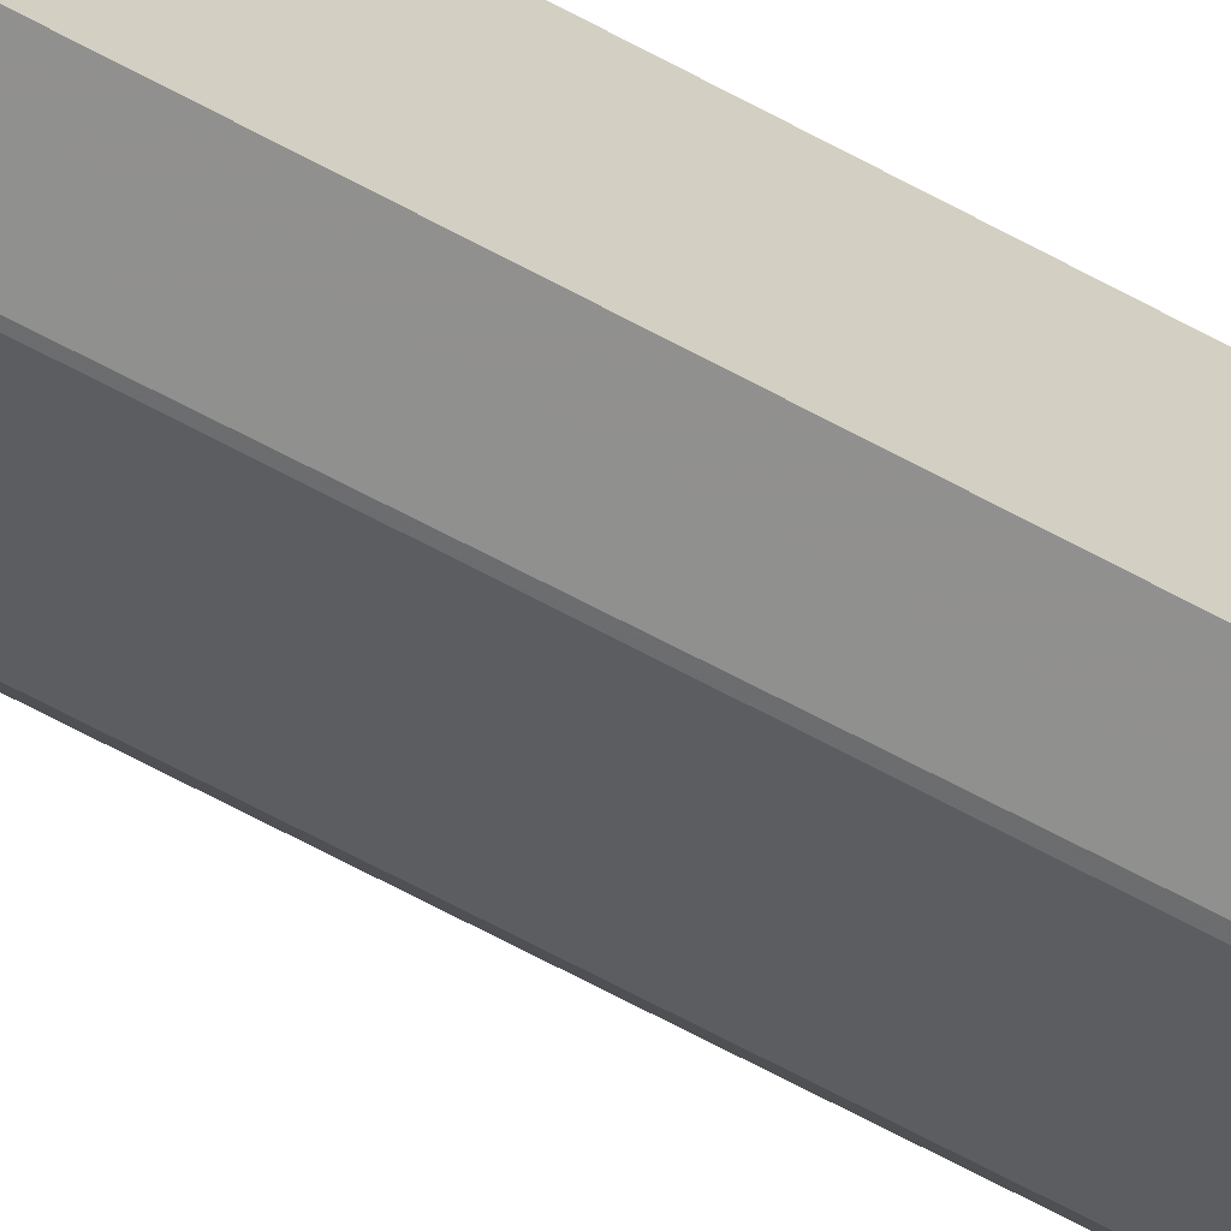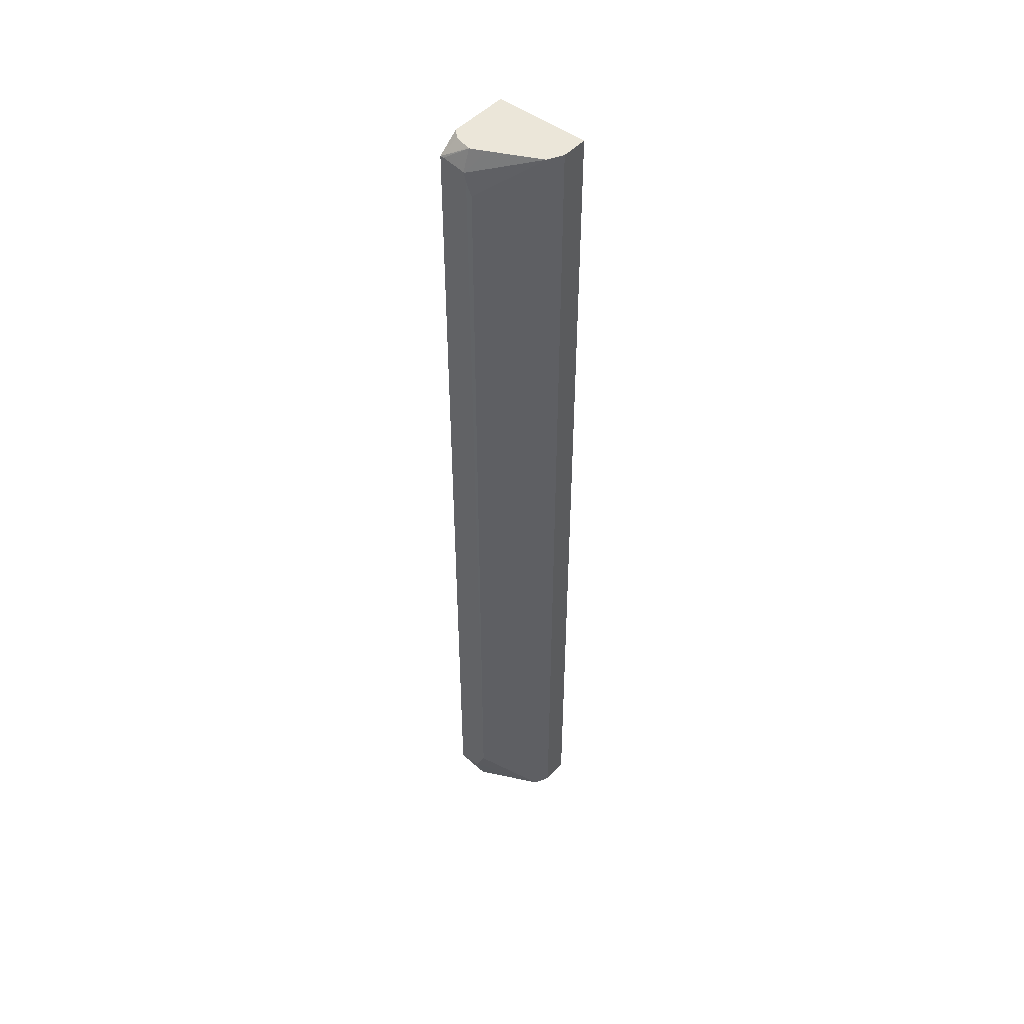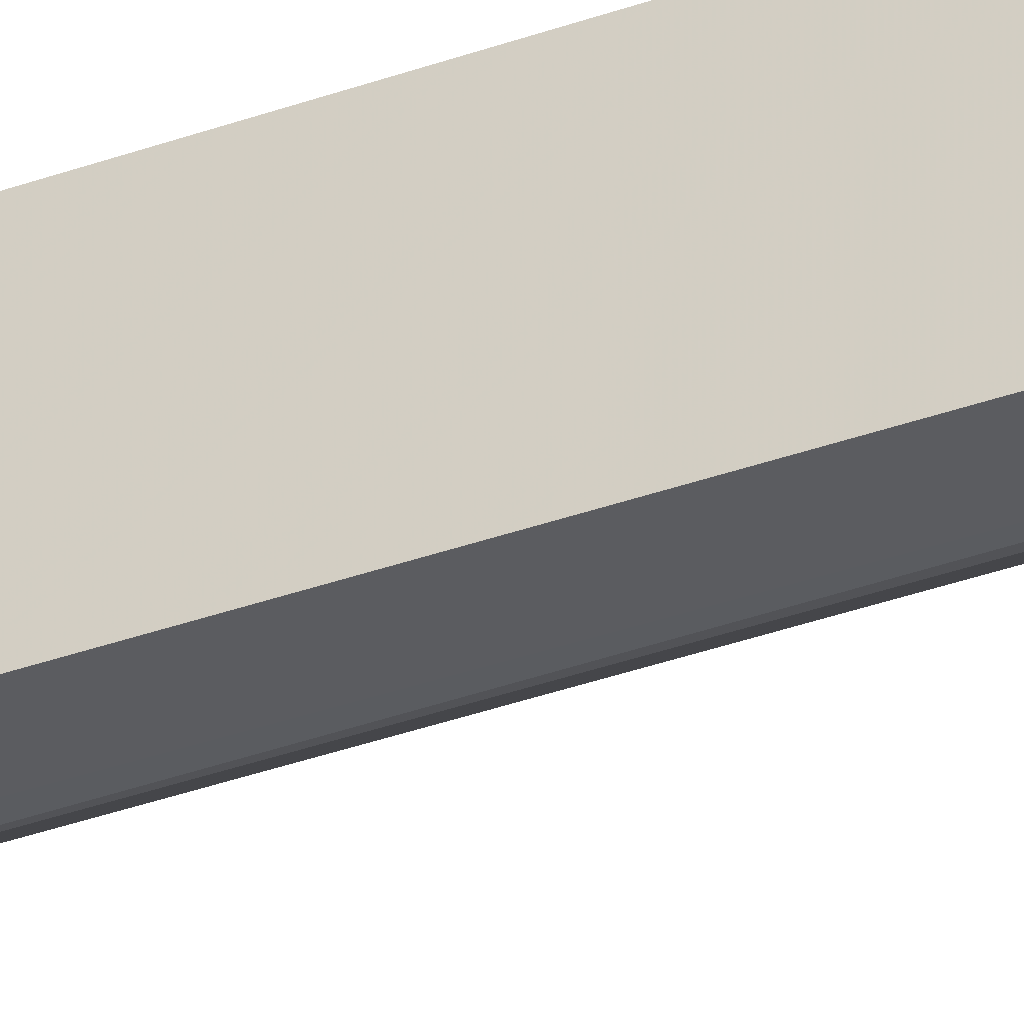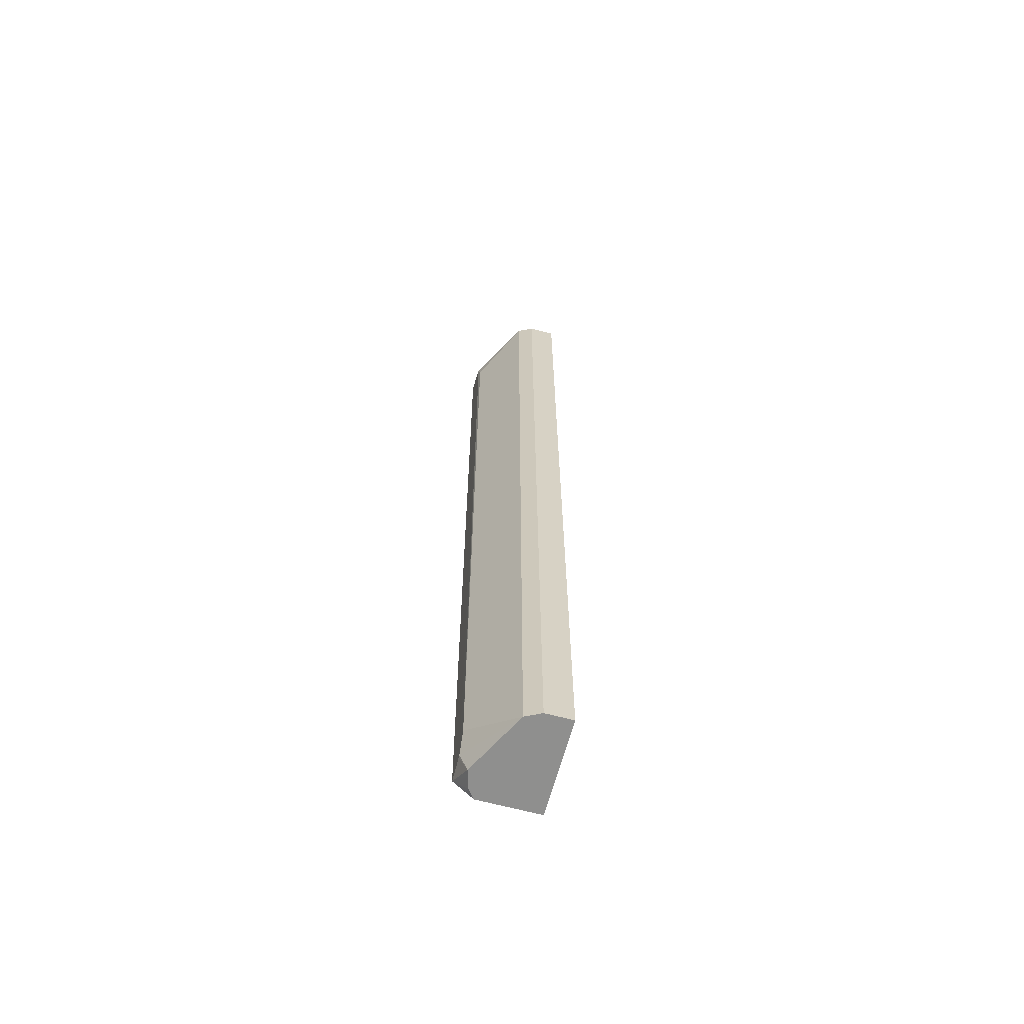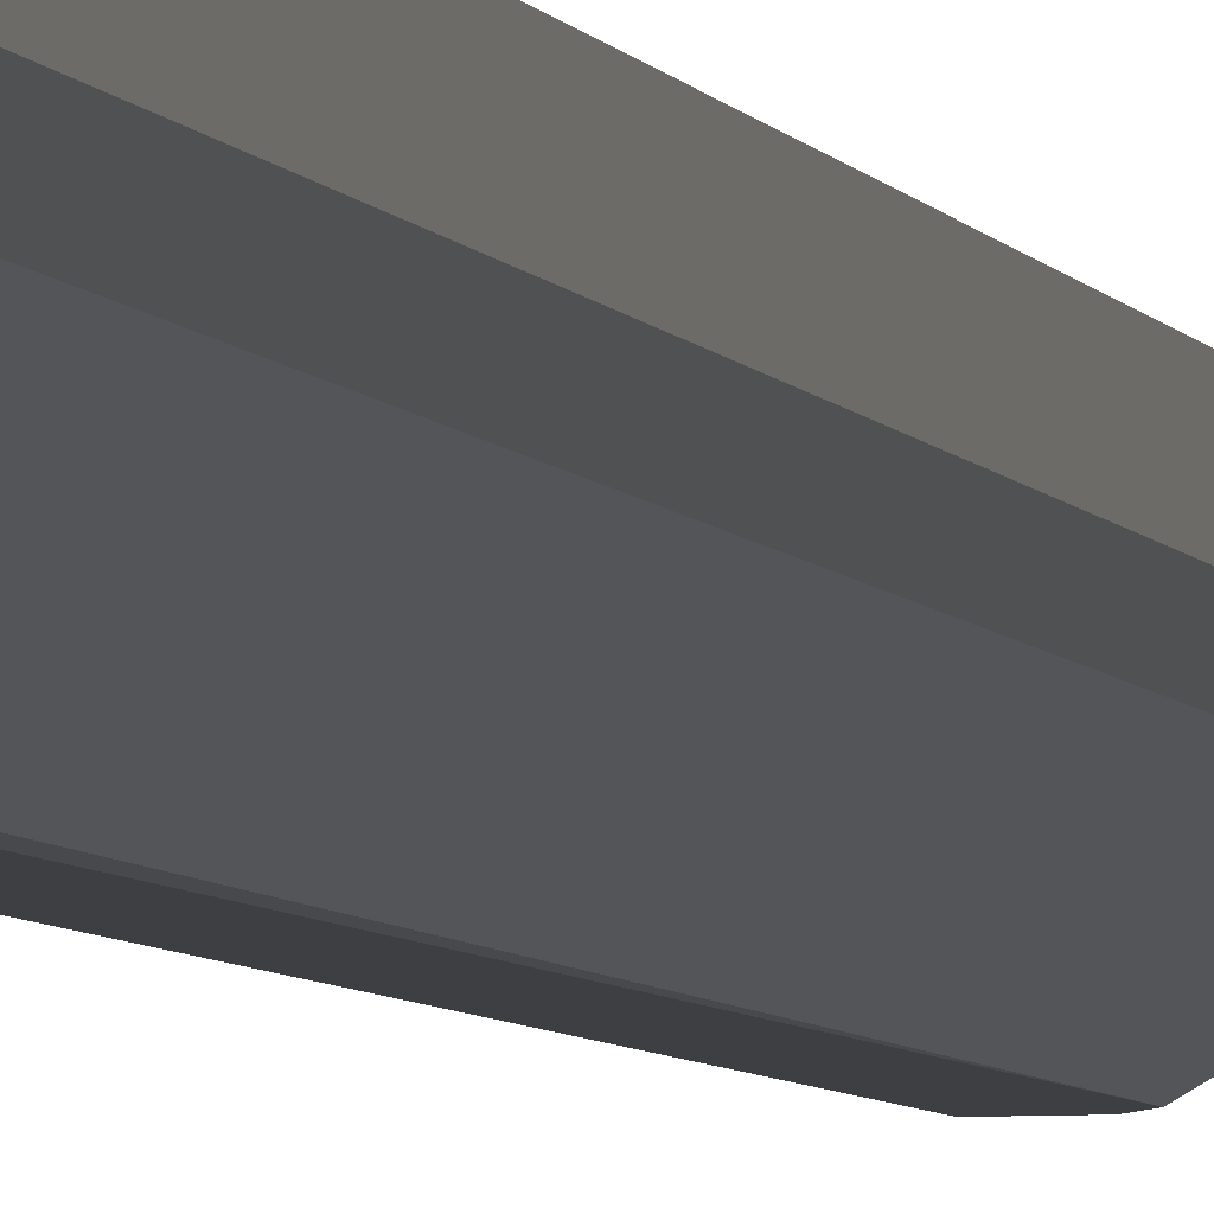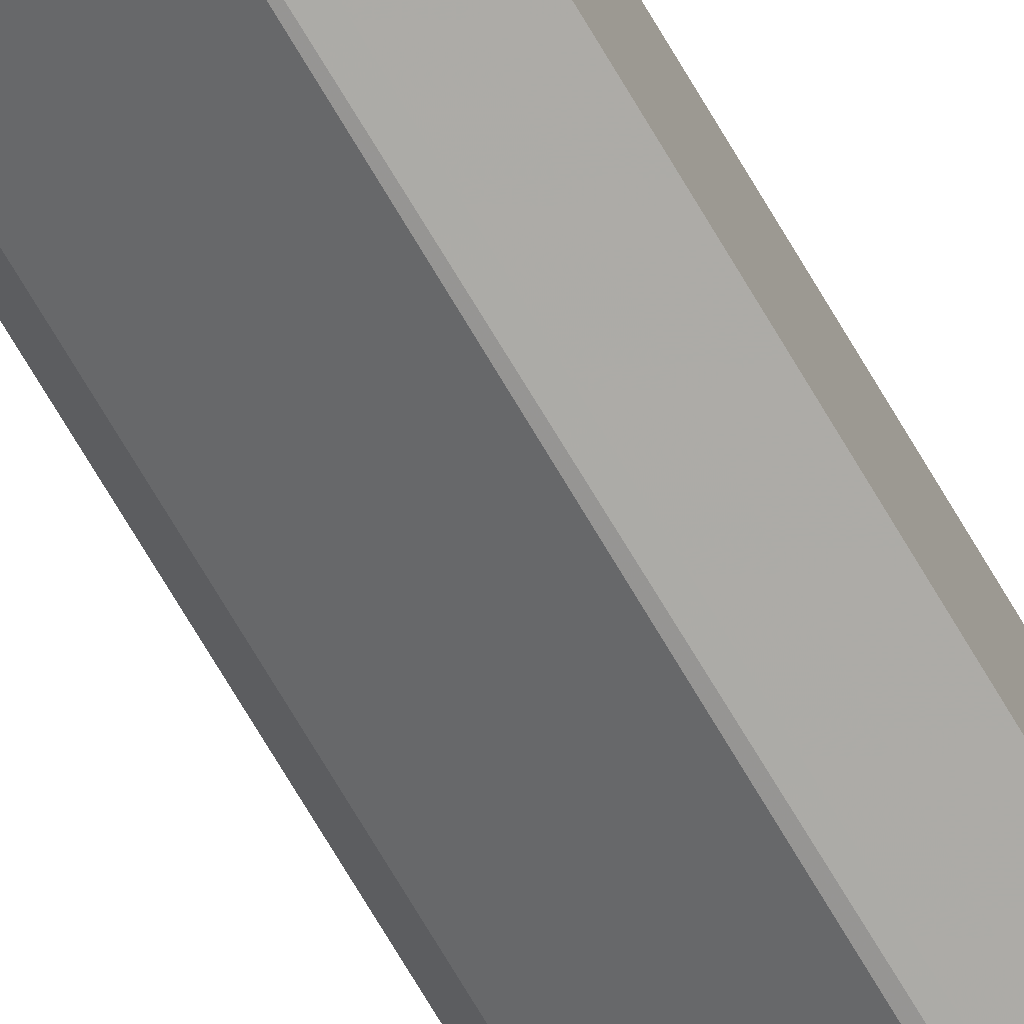
<metadata>
{"format":"obj","ext":"obj","renderer":"f3d","projection":"perspective","resolution":1024,"background":"white","views":[{"elev":-65.6,"azim":61.3,"up":"+Z"},{"elev":48.0,"azim":-139.6,"up":"+Y"},{"elev":-34.5,"azim":116.2,"up":"+Z"},{"elev":-65.2,"azim":-105.1,"up":"+Y"},{"elev":-4.2,"azim":-167.9,"up":"+Z"},{"elev":-76.3,"azim":31.1,"up":"+Z"}]}
</metadata>
<code>
v 0.1088 0.5472 0.03036
v 0.1088 -0.548 0.03036
v 0.1088 -0.5258 -0.06031
v 0.1088 -0.548 -0.03819
v 0.09863 -0.548 -0.0464
v 0.008709 -0.548 -0.01741
v 0.07839 -0.548 -0.05233
v 0.0834 -0.5223 -0.06031
v 0.0752 0.5129 -0.06161
v 0.1088 0.5286 -0.06161
v 0.07834 0.5234 -0.06161
v 0.07795 0.5229 -0.06161
v 0.06175 0.5472 -0.0444
v 0.008709 0.5472 -0.01741
v 0.06932 0.4971 -0.06031
v 0.06932 -0.4961 -0.06031
v 0.08134 -0.5215 -0.06031
v -0 0.5472 -7.97e-06
v -0 0.5472 0.03036
v 0 -0.548 0.03036
v 0 -0.548 -3.86e-06
v 0.0992 0.5472 -0.04698
v 0.07834 0.5472 -0.05269
v 0.1045 0.5286 -0.06161
v 0.08032 0.5472 -0.05223
v 0.1088 0.5472 -0.03778
f 19 1 14
f 19 20 1
f 2 1 20
f 21 6 20
f 21 18 6
f 21 20 18
f 22 14 1
f 18 20 19
f 6 2 20
f 23 14 22
f 26 10 22
f 13 23 11
f 24 11 23
f 24 23 10
f 25 10 23
f 25 22 10
f 25 23 22
f 18 19 14
f 26 1 10
f 26 22 1
f 10 1 3
f 13 14 23
f 18 14 6
f 24 10 11
f 16 6 14
f 2 3 1
f 4 3 2
f 4 5 3
f 4 2 5
f 5 2 6
f 7 5 6
f 15 16 14
f 8 3 7
f 9 3 8
f 9 10 3
f 9 11 10
f 7 3 5
f 12 13 11
f 12 14 13
f 12 9 14
f 9 15 14
f 9 16 15
f 9 17 16
f 9 8 17
f 8 7 17
f 17 7 6
f 17 6 16
f 12 11 9

</code>
